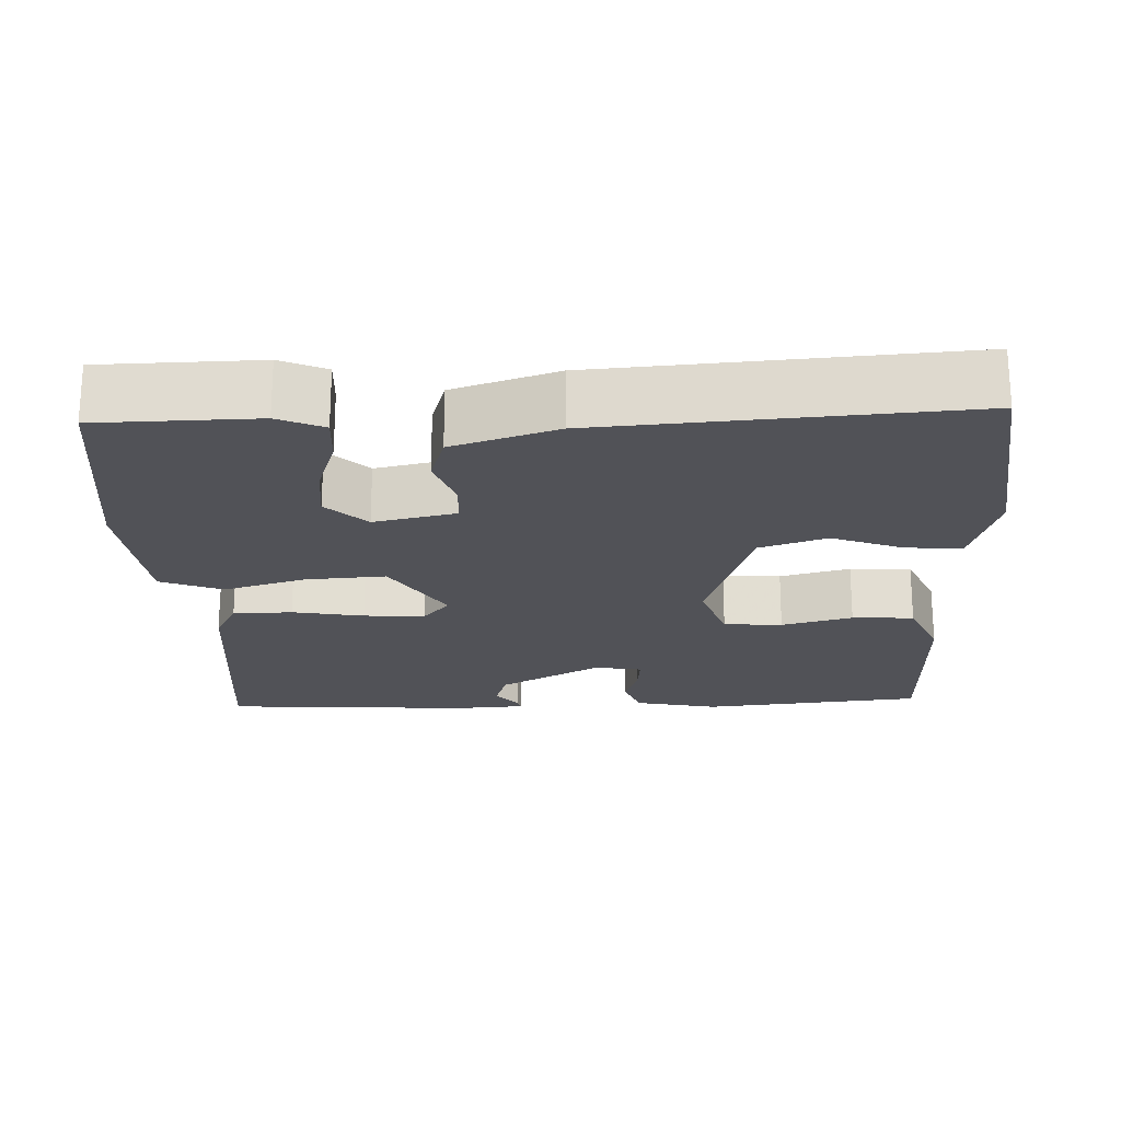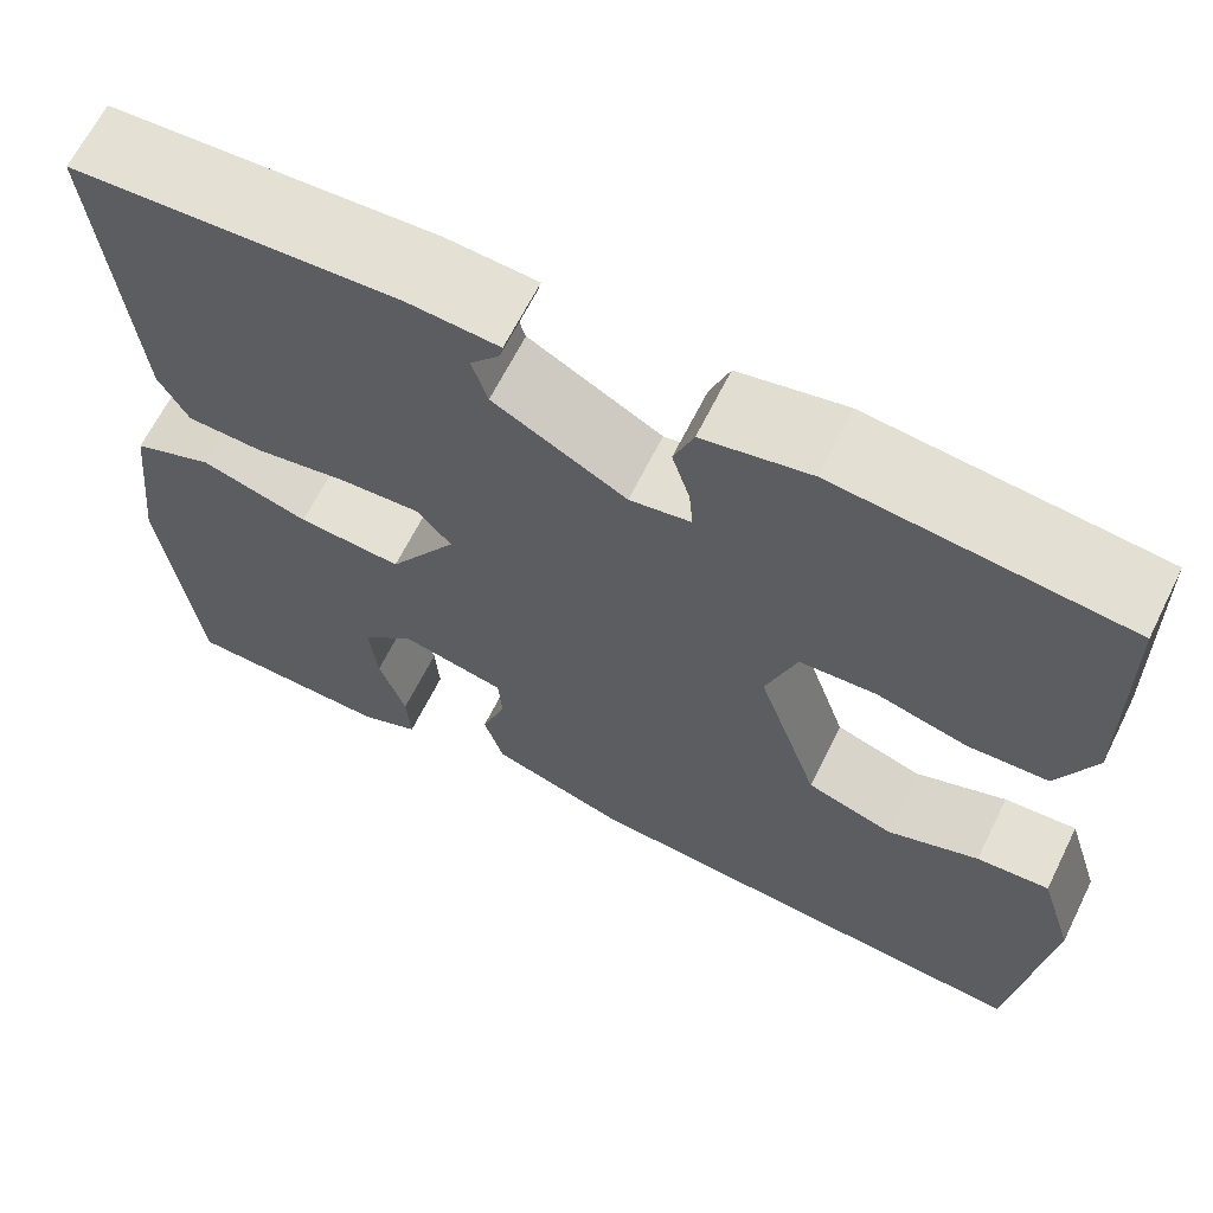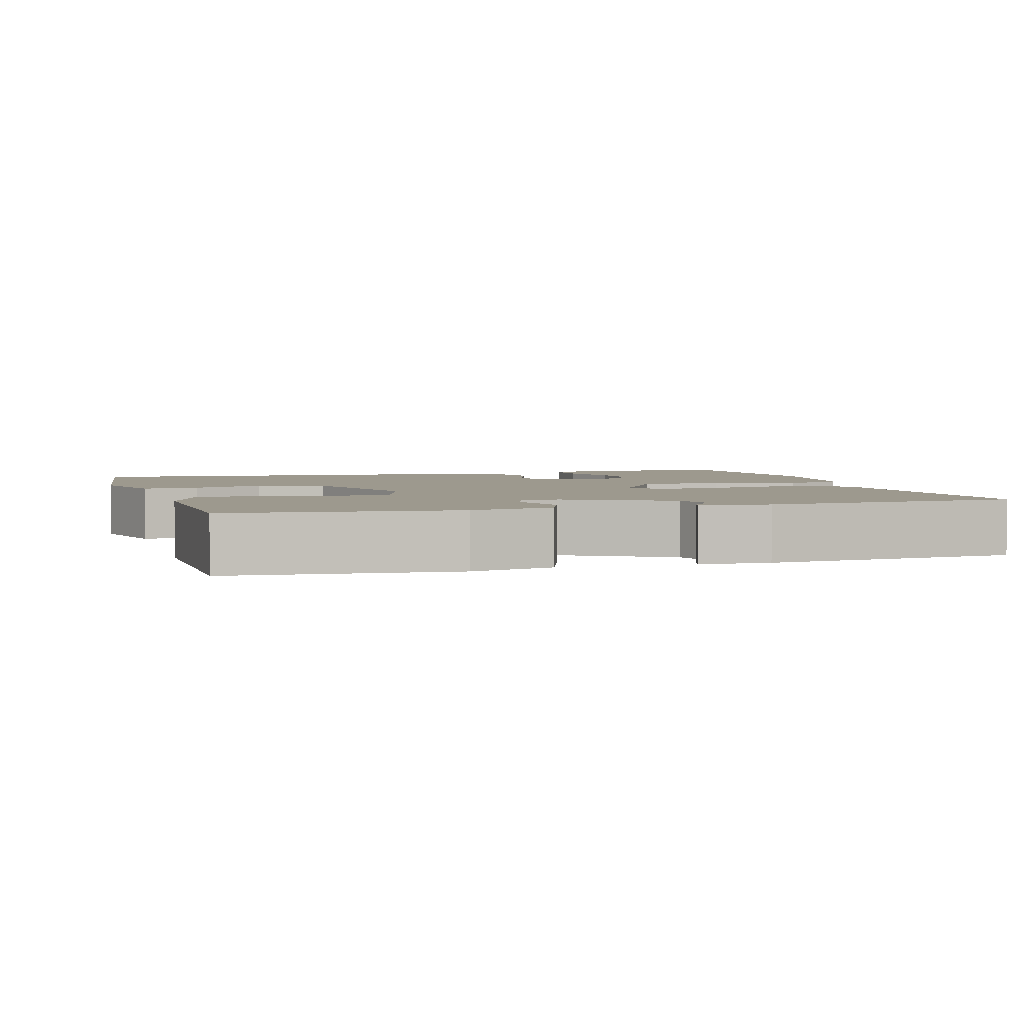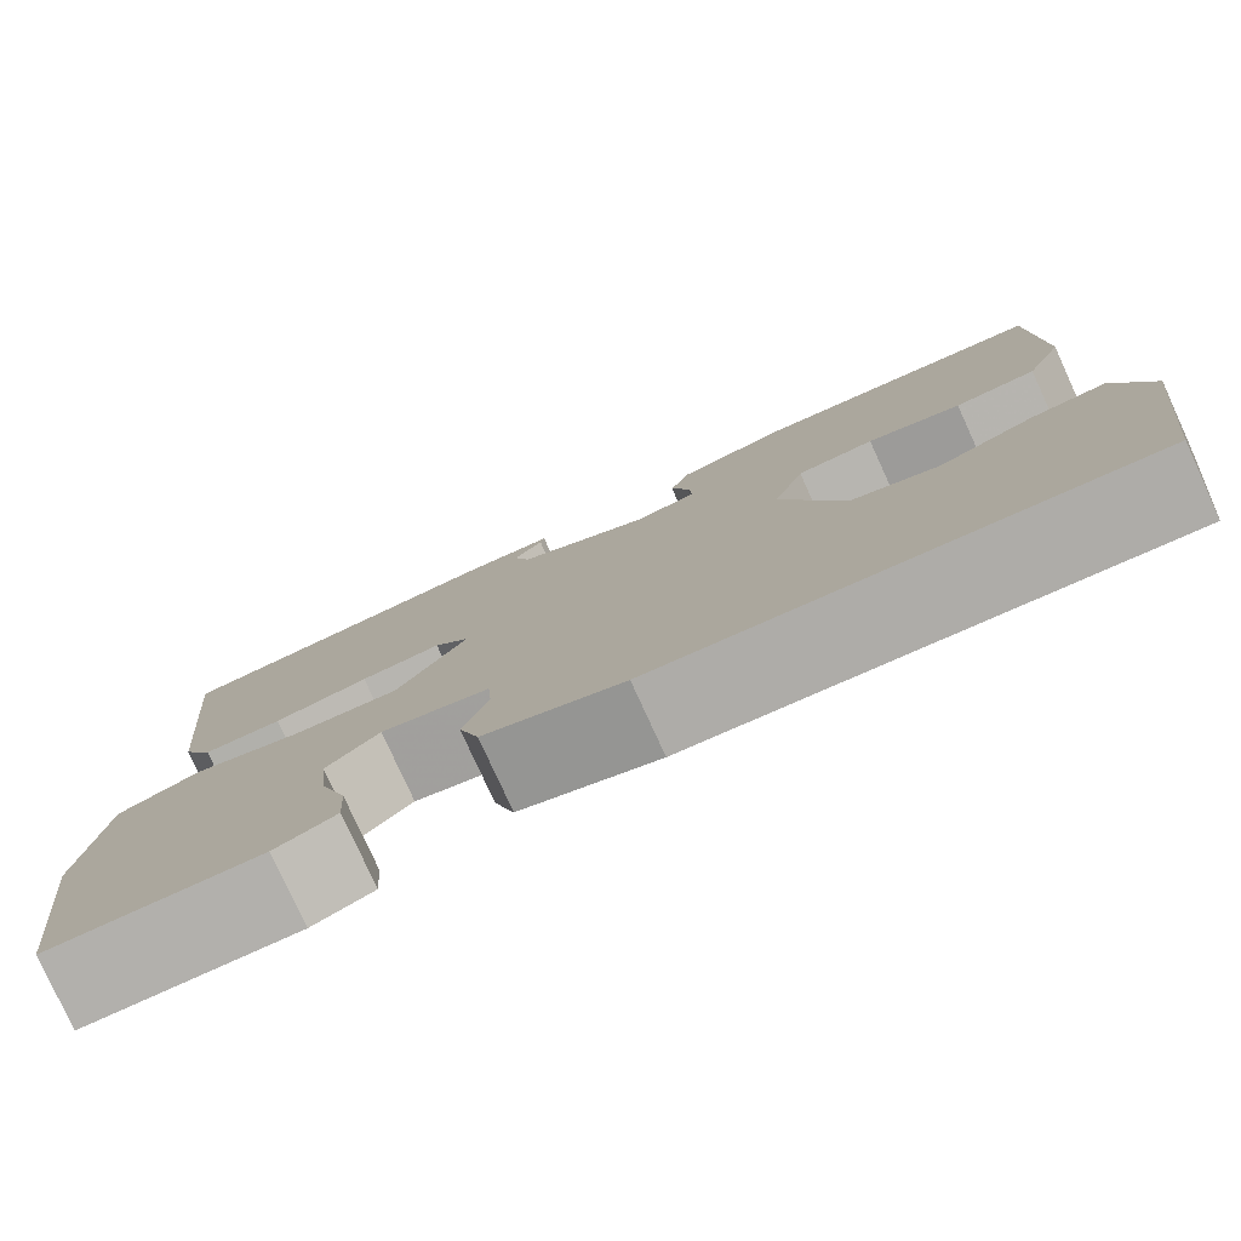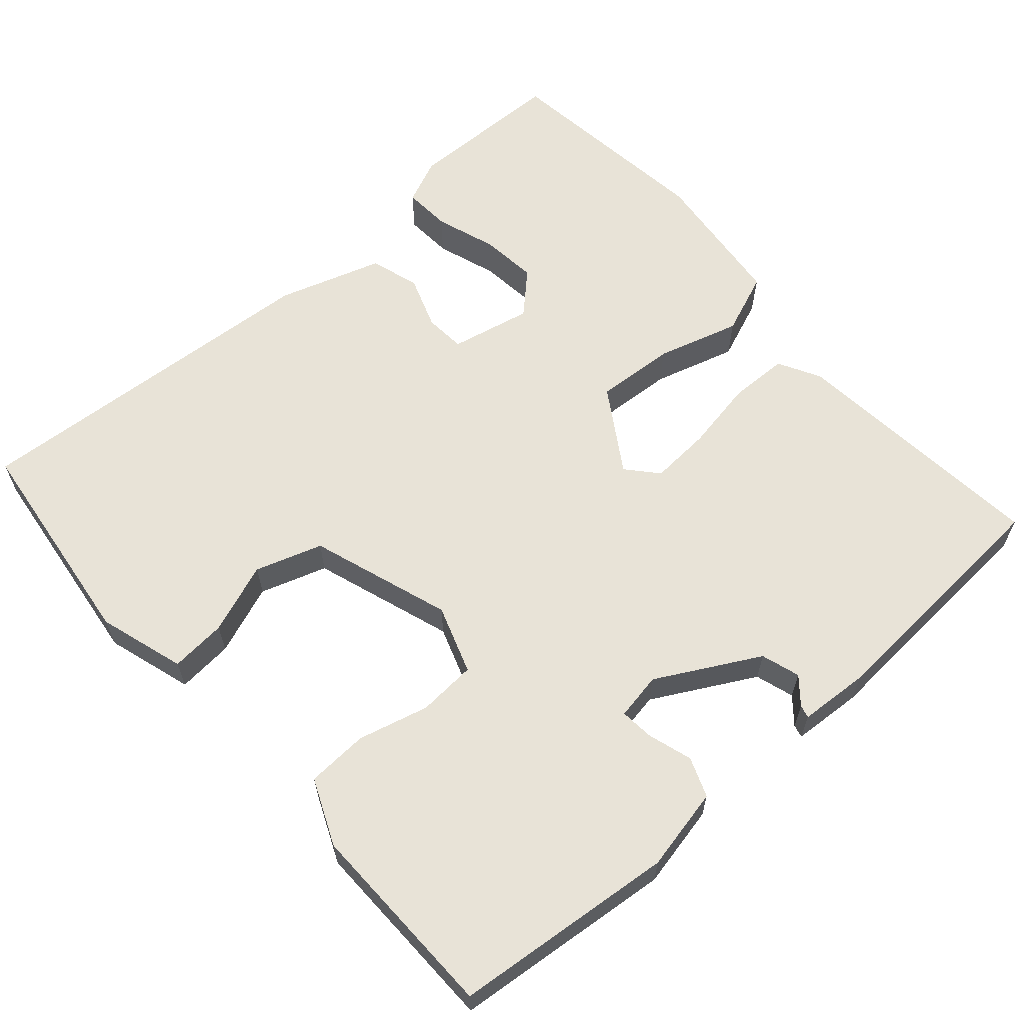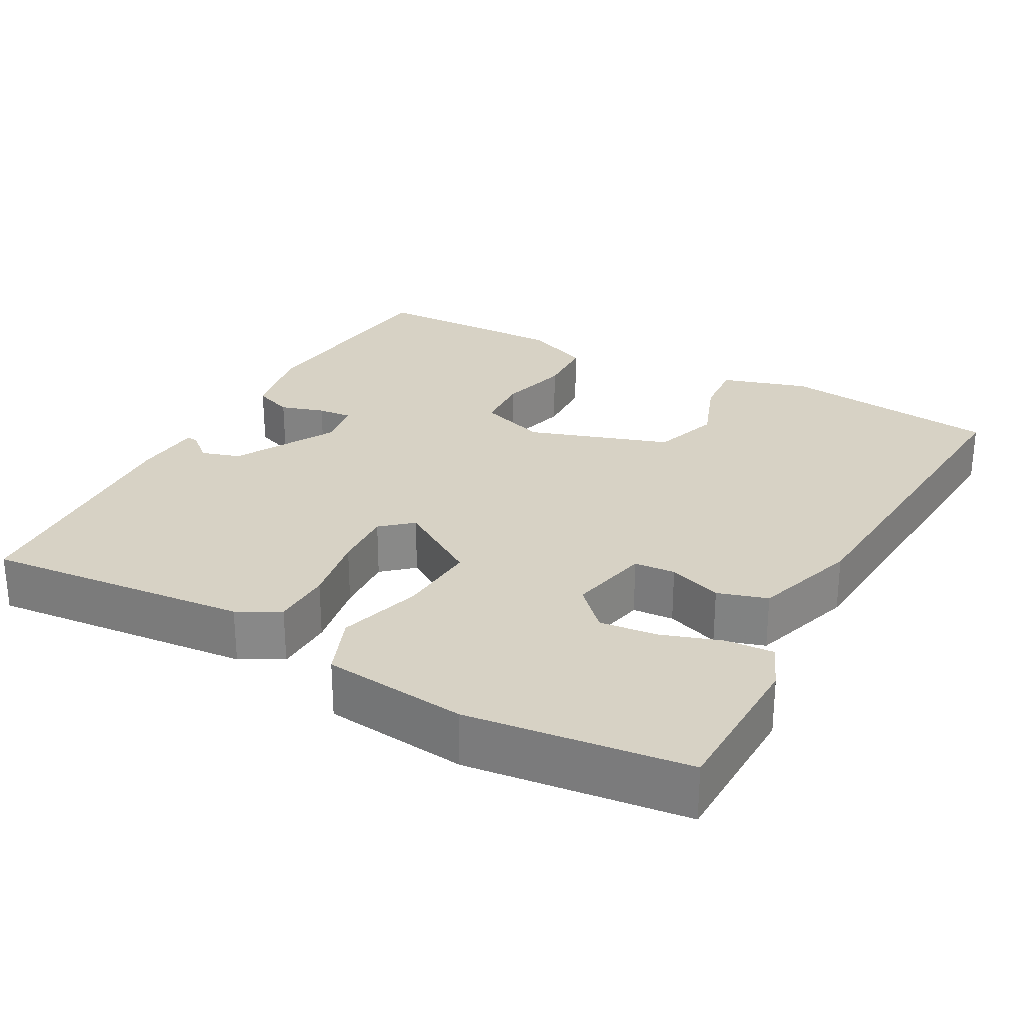
<metadata>
{"format":"obj","ext":"obj","renderer":"f3d","projection":"perspective","resolution":1024,"background":"white","views":[{"elev":-21.5,"azim":-177.8,"up":"+Y"},{"elev":65.2,"azim":-153.6,"up":"+Z"},{"elev":3.4,"azim":-16.9,"up":"+Y"},{"elev":-79.3,"azim":-155.4,"up":"+Z"},{"elev":62.1,"azim":-41.4,"up":"+Y"},{"elev":27.2,"azim":118.8,"up":"+Y"}]}
</metadata>
<code>
v 0.5 0.07 -0.5
v 0.291 0.07 -0.504
v 0.231 0.07 -0.478
v 0.235 0.07 -0.415
v 0.262 0.07 -0.335
v 0.27 0.07 -0.26
v 0.218 0.07 -0.21
v 0.111 0.07 -0.233
v 0.107 0.07 -0.287
v 0.132 0.07 -0.357
v 0.112 0.07 -0.422
v -0.025 0.07 -0.466
v -0.5 0.07 -0.5
v -0.536 0.07 -0.211
v -0.501 0.07 -0.097
v -0.427 0.07 -0.103
v -0.334 0.07 -0.138
v -0.246 0.07 -0.109
v -0.184 0.07 0.076
v -0.215 0.07 0.166
v -0.292 0.07 0.171
v -0.385 0.07 0.147
v -0.466 0.07 0.151
v -0.504 0.07 0.238
v -0.5 0.07 0.5
v -0.208 0.07 0.529
v -0.099 0.07 0.506
v -0.079 0.07 0.454
v -0.097 0.07 0.396
v -0.101 0.07 0.351
v -0.039 0.07 0.34
v 0.095 0.07 0.413
v 0.111 0.07 0.464
v 0.082 0.07 0.498
v 0.078 0.07 0.515
v 0.17 0.07 0.521
v 0.5 0.07 0.5
v 0.467 0.07 0.154
v 0.437 0.07 0.099
v 0.359 0.07 0.097
v 0.265 0.07 0.114
v 0.185 0.07 0.119
v 0.15 0.07 0.079
v 0.219 0.07 -0.03
v 0.324 0.07 -0.023
v 0.433 0.07 0.009
v 0.514 0.07 -0.023
v 0.535 0.07 -0.212
v 0.5 0 -0.5
v 0.291 0 -0.504
v 0.231 0 -0.478
v 0.235 0 -0.415
v 0.262 0 -0.335
v 0.27 0 -0.26
v 0.218 0 -0.21
v 0.111 0 -0.233
v 0.107 0 -0.287
v 0.132 0 -0.357
v 0.112 0 -0.422
v -0.025 0 -0.466
v -0.5 0 -0.5
v -0.536 0 -0.211
v -0.501 0 -0.097
v -0.427 0 -0.103
v -0.334 0 -0.138
v -0.246 0 -0.109
v -0.184 0 0.076
v -0.215 0 0.166
v -0.292 0 0.171
v -0.385 0 0.147
v -0.466 0 0.151
v -0.504 0 0.238
v -0.5 0 0.5
v -0.208 0 0.529
v -0.099 0 0.506
v -0.079 0 0.454
v -0.097 0 0.396
v -0.101 0 0.351
v -0.039 0 0.34
v 0.095 0 0.413
v 0.111 0 0.464
v 0.082 0 0.498
v 0.078 0 0.515
v 0.17 0 0.521
v 0.5 0 0.5
v 0.467 0 0.154
v 0.437 0 0.099
v 0.359 0 0.097
v 0.265 0 0.114
v 0.185 0 0.119
v 0.15 0 0.079
v 0.219 0 -0.03
v 0.324 0 -0.023
v 0.433 0 0.009
v 0.514 0 -0.023
v 0.535 0 -0.212
f 48 1 2
f 47 48 2
f 46 47 2
f 45 46 2
f 39 40 41
f 38 39 41
f 37 38 41
f 36 37 41
f 36 41 42
f 33 34 35 36
f 36 42 43
f 33 36 43
f 32 33 43
f 27 28 29
f 26 27 29
f 25 26 29
f 24 25 29
f 23 24 29
f 22 23 29
f 21 22 29
f 20 21 29 30
f 19 20 30 31
f 15 16 17
f 14 15 17
f 13 14 17
f 12 13 17
f 11 12 17
f 10 11 17
f 9 10 17 18
f 19 31 32
f 18 19 32
f 9 18 32
f 8 9 32
f 2 3 4 5
f 2 5 6
f 45 2 6
f 44 45 6 7
f 43 44 7 8
f 8 32 43
f 50 49 96
f 50 96 95
f 50 95 94
f 50 94 93
f 89 88 87
f 89 87 86
f 89 86 85
f 89 85 84
f 90 89 84
f 84 83 82 81
f 91 90 84
f 91 84 81
f 91 81 80
f 77 76 75
f 77 75 74
f 77 74 73
f 77 73 72
f 77 72 71
f 77 71 70
f 77 70 69
f 78 77 69 68
f 79 78 68 67
f 65 64 63
f 65 63 62
f 65 62 61
f 65 61 60
f 65 60 59
f 65 59 58
f 66 65 58 57
f 80 79 67
f 80 67 66
f 80 66 57
f 80 57 56
f 53 52 51 50
f 54 53 50
f 54 50 93
f 55 54 93 92
f 56 55 92 91
f 91 80 56
f 1 49 50 2
f 2 50 51 3
f 3 51 52 4
f 4 52 53 5
f 5 53 54 6
f 6 54 55 7
f 7 55 56 8
f 8 56 57 9
f 9 57 58 10
f 10 58 59 11
f 11 59 60 12
f 12 60 61 13
f 13 61 62 14
f 14 62 63 15
f 15 63 64 16
f 16 64 65 17
f 17 65 66 18
f 18 66 67 19
f 19 67 68 20
f 20 68 69 21
f 21 69 70 22
f 22 70 71 23
f 23 71 72 24
f 24 72 73 25
f 25 73 74 26
f 26 74 75 27
f 27 75 76 28
f 28 76 77 29
f 29 77 78 30
f 30 78 79 31
f 31 79 80 32
f 32 80 81 33
f 33 81 82 34
f 34 82 83 35
f 35 83 84 36
f 36 84 85 37
f 37 85 86 38
f 38 86 87 39
f 39 87 88 40
f 40 88 89 41
f 41 89 90 42
f 42 90 91 43
f 43 91 92 44
f 44 92 93 45
f 45 93 94 46
f 46 94 95 47
f 47 95 96 48
f 48 96 49 1

</code>
